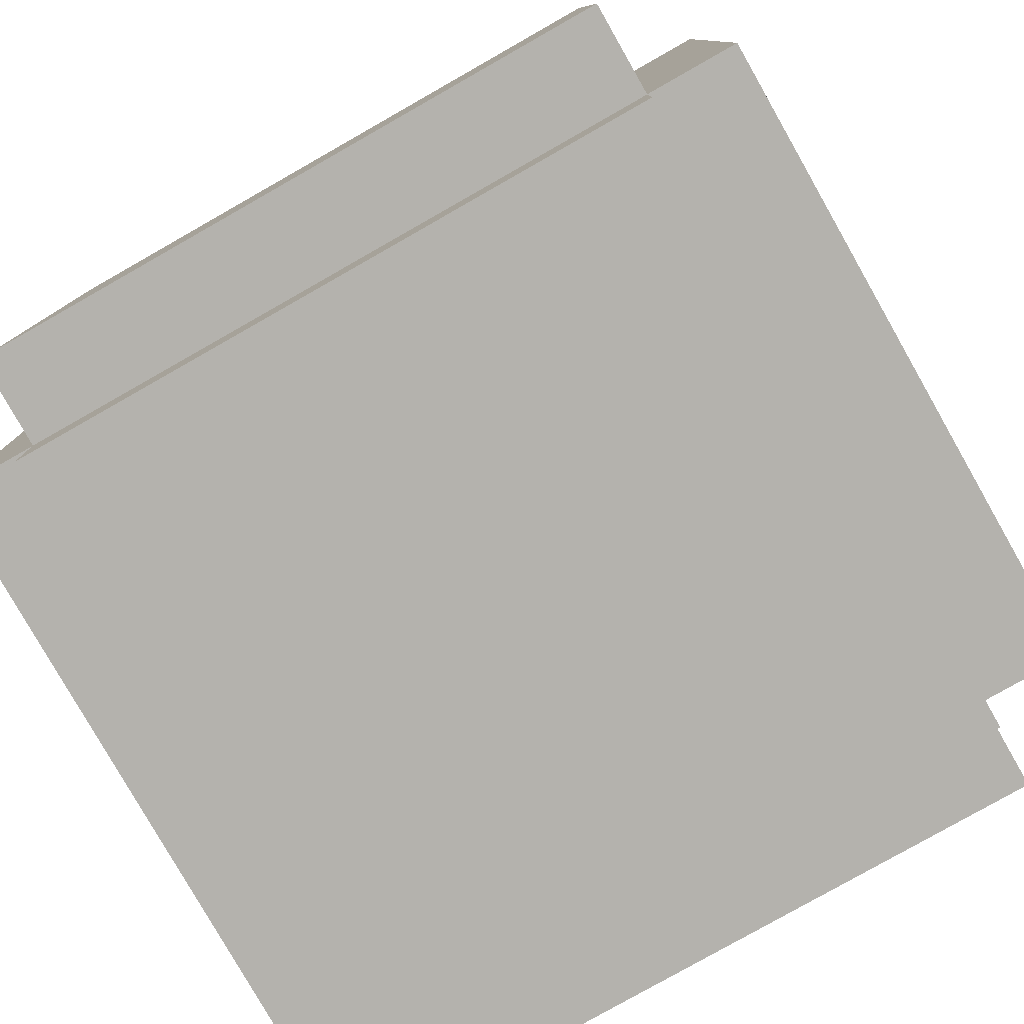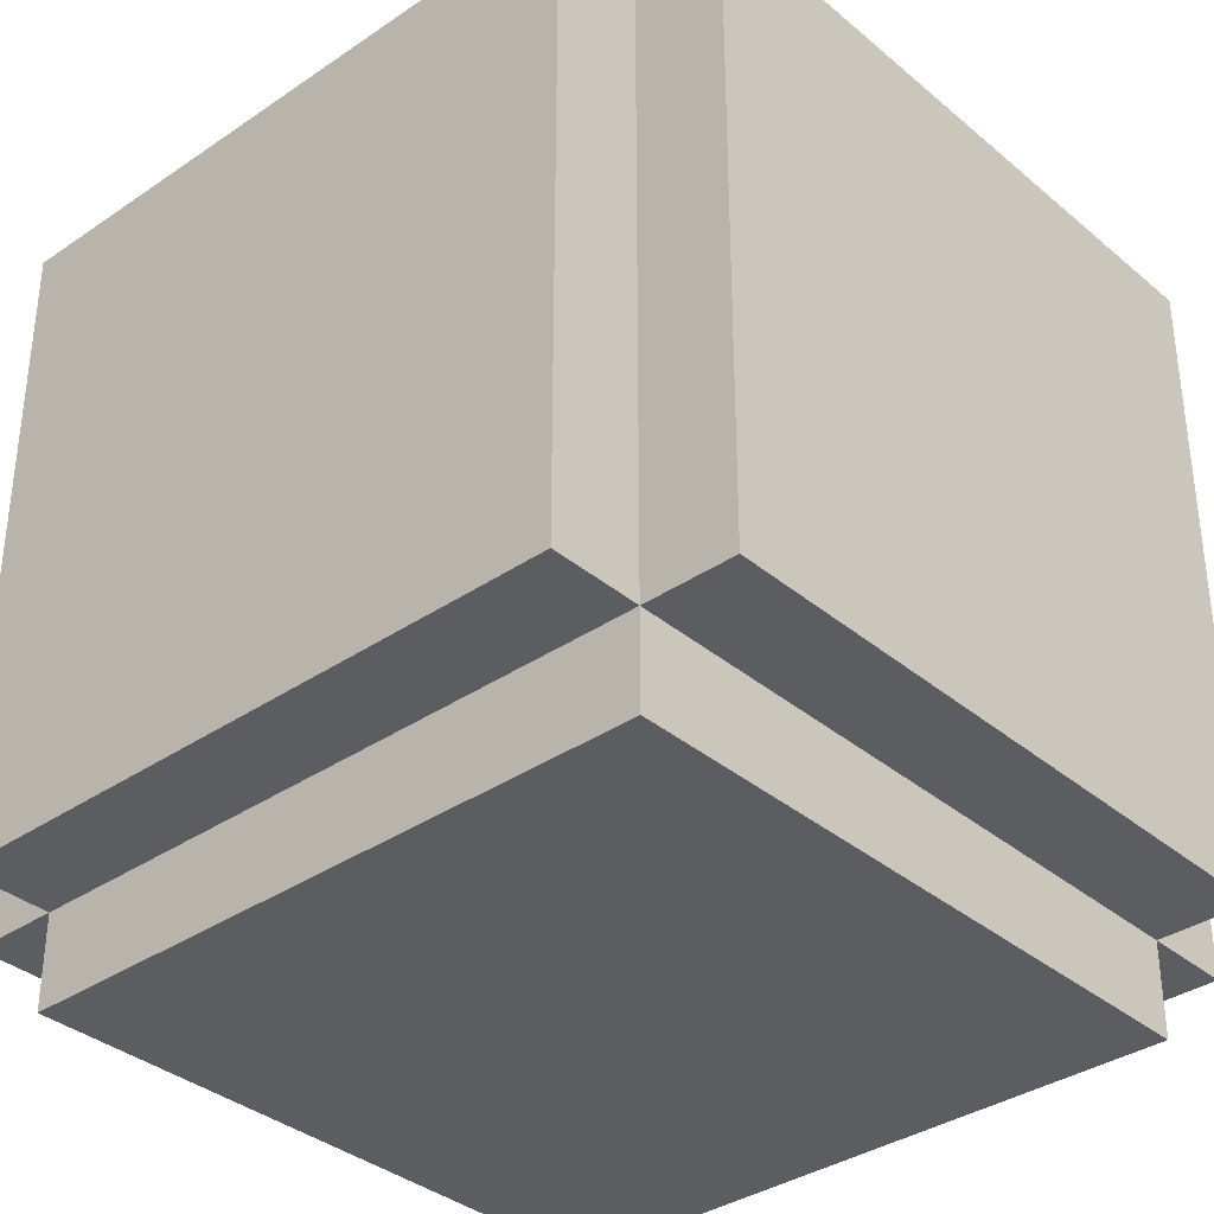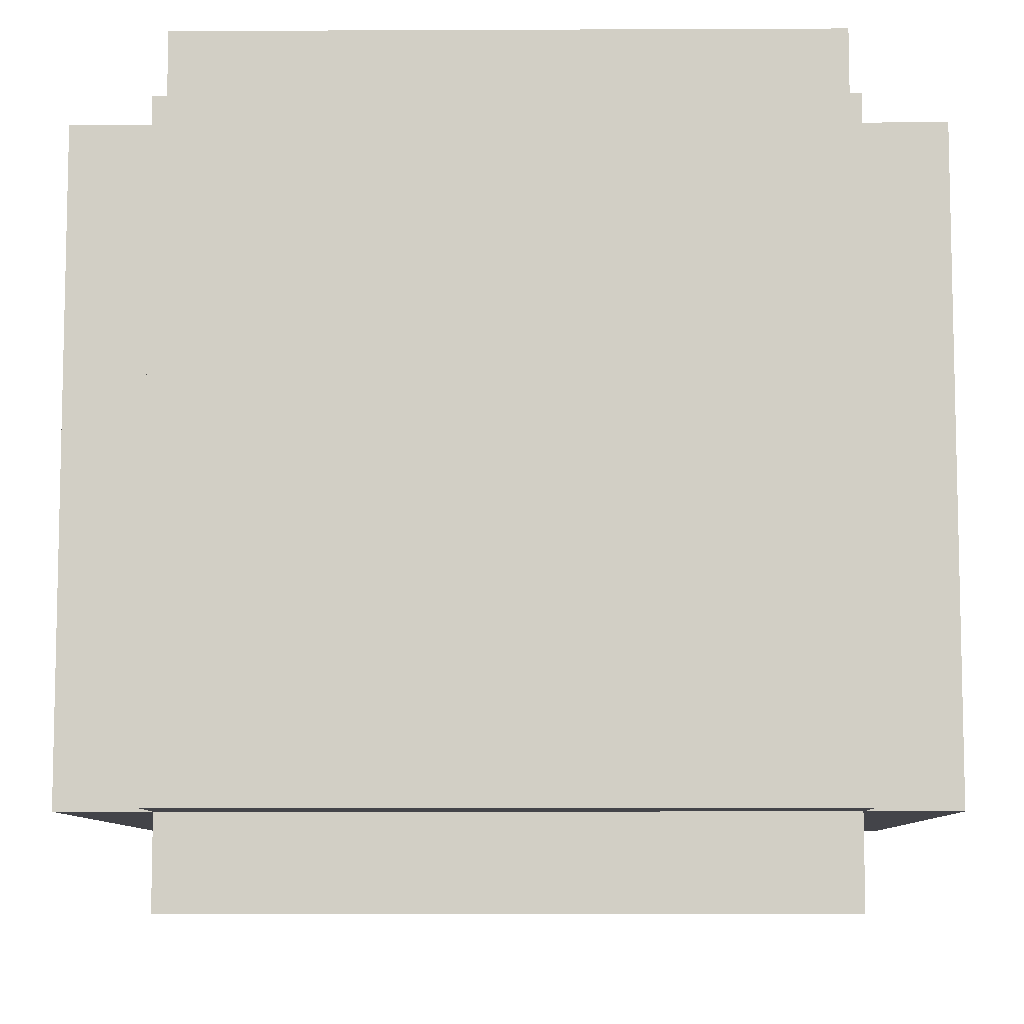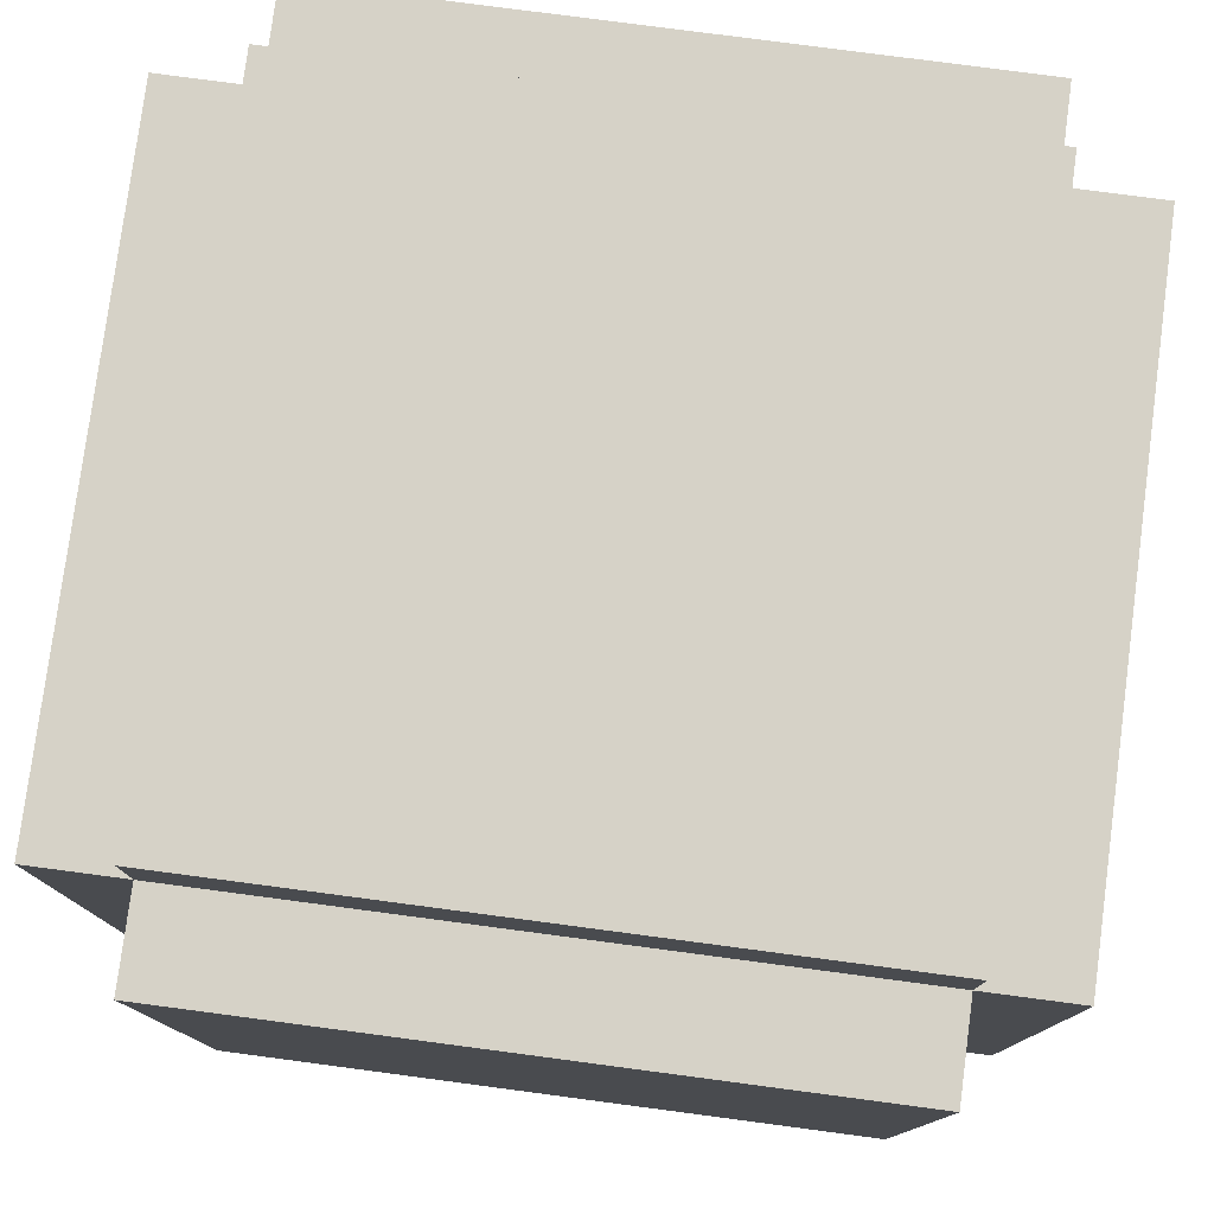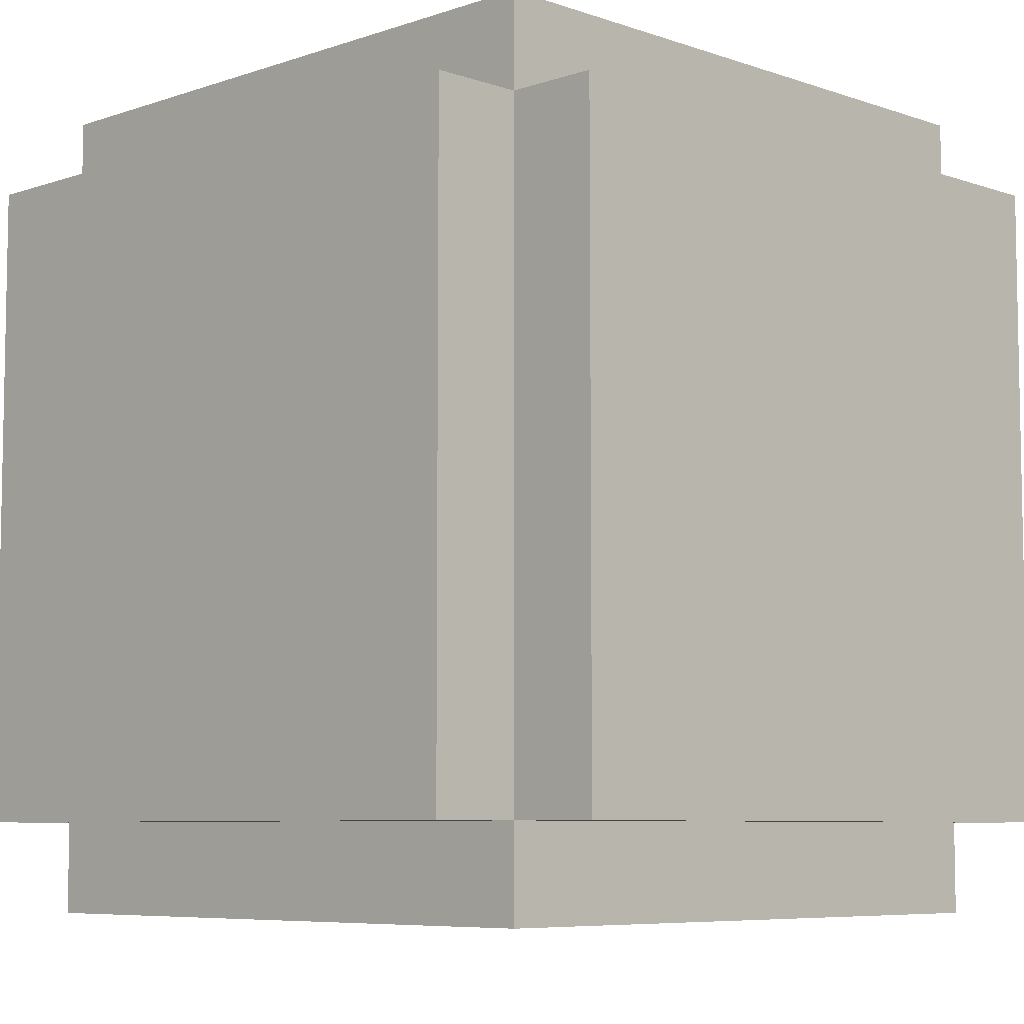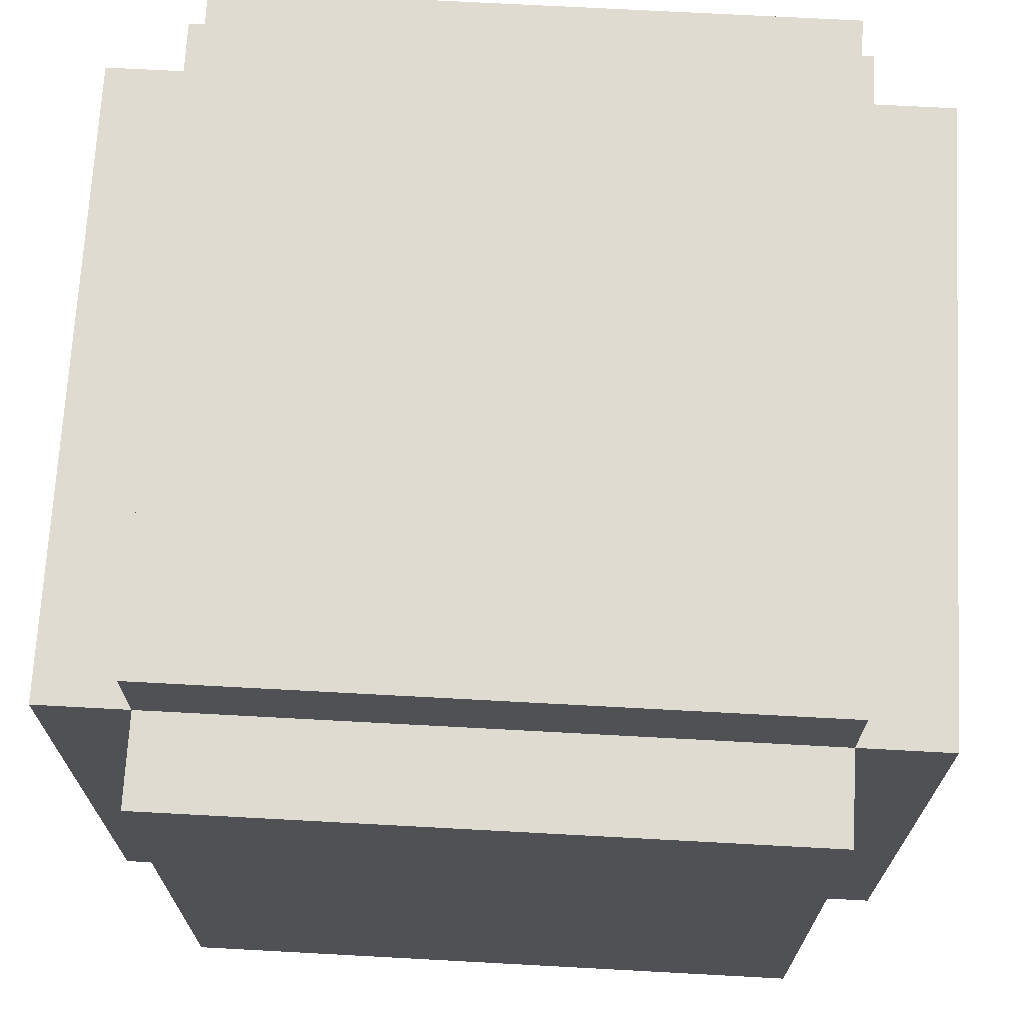
<metadata>
{"format":"obj","ext":"obj","renderer":"f3d","projection":"perspective","resolution":1024,"background":"white","views":[{"elev":-79.6,"azim":29.6,"up":"+Z"},{"elev":-35.4,"azim":132.1,"up":"+Z"},{"elev":-8.4,"azim":0.7,"up":"+Z"},{"elev":78.6,"azim":97.5,"up":"+Y"},{"elev":-6.9,"azim":-135.2,"up":"+Z"},{"elev":70.1,"azim":3.1,"up":"+Y"}]}
</metadata>
<code>
g Enemy98_Core
v -0.2113 0.2113 -0.2717
v -0.2113 0.2113 -0.2113
v -0.2113 -0.2113 -0.2113
v -0.2113 -0.2113 -0.2717
v 0.2113 -0.2113 -0.2113
v 0.2113 0.2113 -0.2113
v 0.2113 0.2113 -0.2717
v 0.2113 -0.2113 -0.2717
v 0.2113 0.2113 -0.2113
v -0.2113 0.2113 -0.2113
v -0.2113 0.2113 -0.2717
v 0.2113 0.2113 -0.2717
v -0.2113 -0.2113 -0.2717
v -0.2113 -0.2113 -0.2113
v 0.2113 -0.2113 -0.2113
v 0.2113 -0.2113 -0.2717
v 0.2113 0.2113 -0.2717
v -0.2113 0.2113 -0.2717
v -0.2113 -0.2113 -0.2717
v 0.2113 -0.2113 -0.2717
v 0.2717 0.2113 -0.2113
v 0.2113 0.2113 -0.2113
v 0.2113 -0.2113 -0.2113
v 0.2717 -0.2113 -0.2113
v 0.2113 -0.2113 0.2113
v 0.2113 0.2113 0.2113
v 0.2717 0.2113 0.2113
v 0.2717 -0.2113 0.2113
v 0.2113 0.2113 0.2113
v 0.2113 0.2113 -0.2113
v 0.2717 0.2113 -0.2113
v 0.2717 0.2113 0.2113
v 0.2717 -0.2113 -0.2113
v 0.2113 -0.2113 -0.2113
v 0.2113 -0.2113 0.2113
v 0.2717 -0.2113 0.2113
v 0.2717 0.2113 0.2113
v 0.2717 0.2113 -0.2113
v 0.2717 -0.2113 -0.2113
v 0.2717 -0.2113 0.2113
v 0.2113 0.2113 0.2717
v 0.2113 0.2113 0.2113
v 0.2113 -0.2113 0.2113
v 0.2113 -0.2113 0.2717
v -0.2113 -0.2113 0.2113
v -0.2113 0.2113 0.2113
v -0.2113 0.2113 0.2717
v -0.2113 -0.2113 0.2717
v -0.2113 0.2113 0.2113
v 0.2113 0.2113 0.2113
v 0.2113 0.2113 0.2717
v -0.2113 0.2113 0.2717
v 0.2113 -0.2113 0.2717
v 0.2113 -0.2113 0.2113
v -0.2113 -0.2113 0.2113
v -0.2113 -0.2113 0.2717
v -0.2113 0.2113 0.2717
v 0.2113 0.2113 0.2717
v 0.2113 -0.2113 0.2717
v -0.2113 -0.2113 0.2717
v -0.2717 0.2113 0.2113
v -0.2113 0.2113 0.2113
v -0.2113 -0.2113 0.2113
v -0.2717 -0.2113 0.2113
v -0.2113 -0.2113 -0.2113
v -0.2113 0.2113 -0.2113
v -0.2717 0.2113 -0.2113
v -0.2717 -0.2113 -0.2113
v -0.2113 0.2113 -0.2113
v -0.2113 0.2113 0.2113
v -0.2717 0.2113 0.2113
v -0.2717 0.2113 -0.2113
v -0.2717 -0.2113 0.2113
v -0.2113 -0.2113 0.2113
v -0.2113 -0.2113 -0.2113
v -0.2717 -0.2113 -0.2113
v -0.2717 0.2113 -0.2113
v -0.2717 0.2113 0.2113
v -0.2717 -0.2113 0.2113
v -0.2717 -0.2113 -0.2113
v 0.2113 -0.2717 -0.2113
v 0.2113 -0.2113 -0.2113
v -0.2113 -0.2113 -0.2113
v -0.2113 -0.2717 -0.2113
v -0.2113 -0.2113 0.2113
v 0.2113 -0.2113 0.2113
v 0.2113 -0.2717 0.2113
v -0.2113 -0.2717 0.2113
v 0.2113 -0.2113 0.2113
v 0.2113 -0.2113 -0.2113
v 0.2113 -0.2717 -0.2113
v 0.2113 -0.2717 0.2113
v -0.2113 -0.2717 -0.2113
v -0.2113 -0.2113 -0.2113
v -0.2113 -0.2113 0.2113
v -0.2113 -0.2717 0.2113
v 0.2113 -0.2717 0.2113
v 0.2113 -0.2717 -0.2113
v -0.2113 -0.2717 -0.2113
v -0.2113 -0.2717 0.2113
v 0.2113 0.2717 0.2113
v 0.2113 0.2113 0.2113
v -0.2113 0.2113 0.2113
v -0.2113 0.2717 0.2113
v -0.2113 0.2113 -0.2113
v 0.2113 0.2113 -0.2113
v 0.2113 0.2717 -0.2113
v -0.2113 0.2717 -0.2113
v 0.2113 0.2113 -0.2113
v 0.2113 0.2113 0.2113
v 0.2113 0.2717 0.2113
v 0.2113 0.2717 -0.2113
v -0.2113 0.2717 0.2113
v -0.2113 0.2113 0.2113
v -0.2113 0.2113 -0.2113
v -0.2113 0.2717 -0.2113
v 0.2113 0.2717 -0.2113
v 0.2113 0.2717 0.2113
v -0.2113 0.2717 0.2113
v -0.2113 0.2717 -0.2113
g Enemy98_Core_0
f 3 2 1
f 4 3 1
f 7 6 5
f 8 7 5
f 11 10 9
f 12 11 9
f 15 14 13
f 16 15 13
f 19 18 17
f 20 19 17
f 23 22 21
f 24 23 21
f 27 26 25
f 28 27 25
f 31 30 29
f 32 31 29
f 35 34 33
f 36 35 33
f 39 38 37
f 40 39 37
f 43 42 41
f 44 43 41
f 47 46 45
f 48 47 45
f 51 50 49
f 52 51 49
f 55 54 53
f 56 55 53
f 59 58 57
f 60 59 57
f 63 62 61
f 64 63 61
f 67 66 65
f 68 67 65
f 71 70 69
f 72 71 69
f 75 74 73
f 76 75 73
f 79 78 77
f 80 79 77
f 83 82 81
f 84 83 81
f 87 86 85
f 88 87 85
f 91 90 89
f 92 91 89
f 95 94 93
f 96 95 93
f 99 98 97
f 100 99 97
f 103 102 101
f 104 103 101
f 107 106 105
f 108 107 105
f 111 110 109
f 112 111 109
f 115 114 113
f 116 115 113
f 119 118 117
f 120 119 117

</code>
